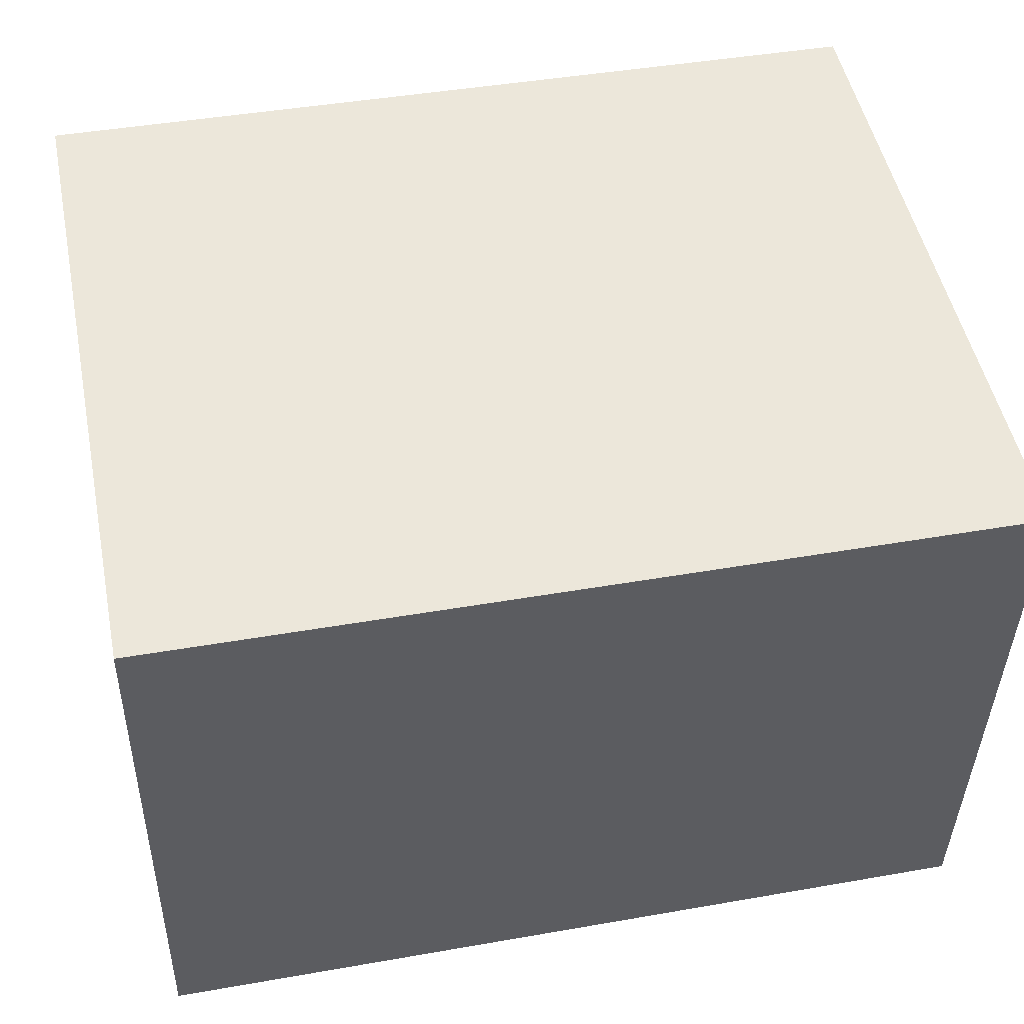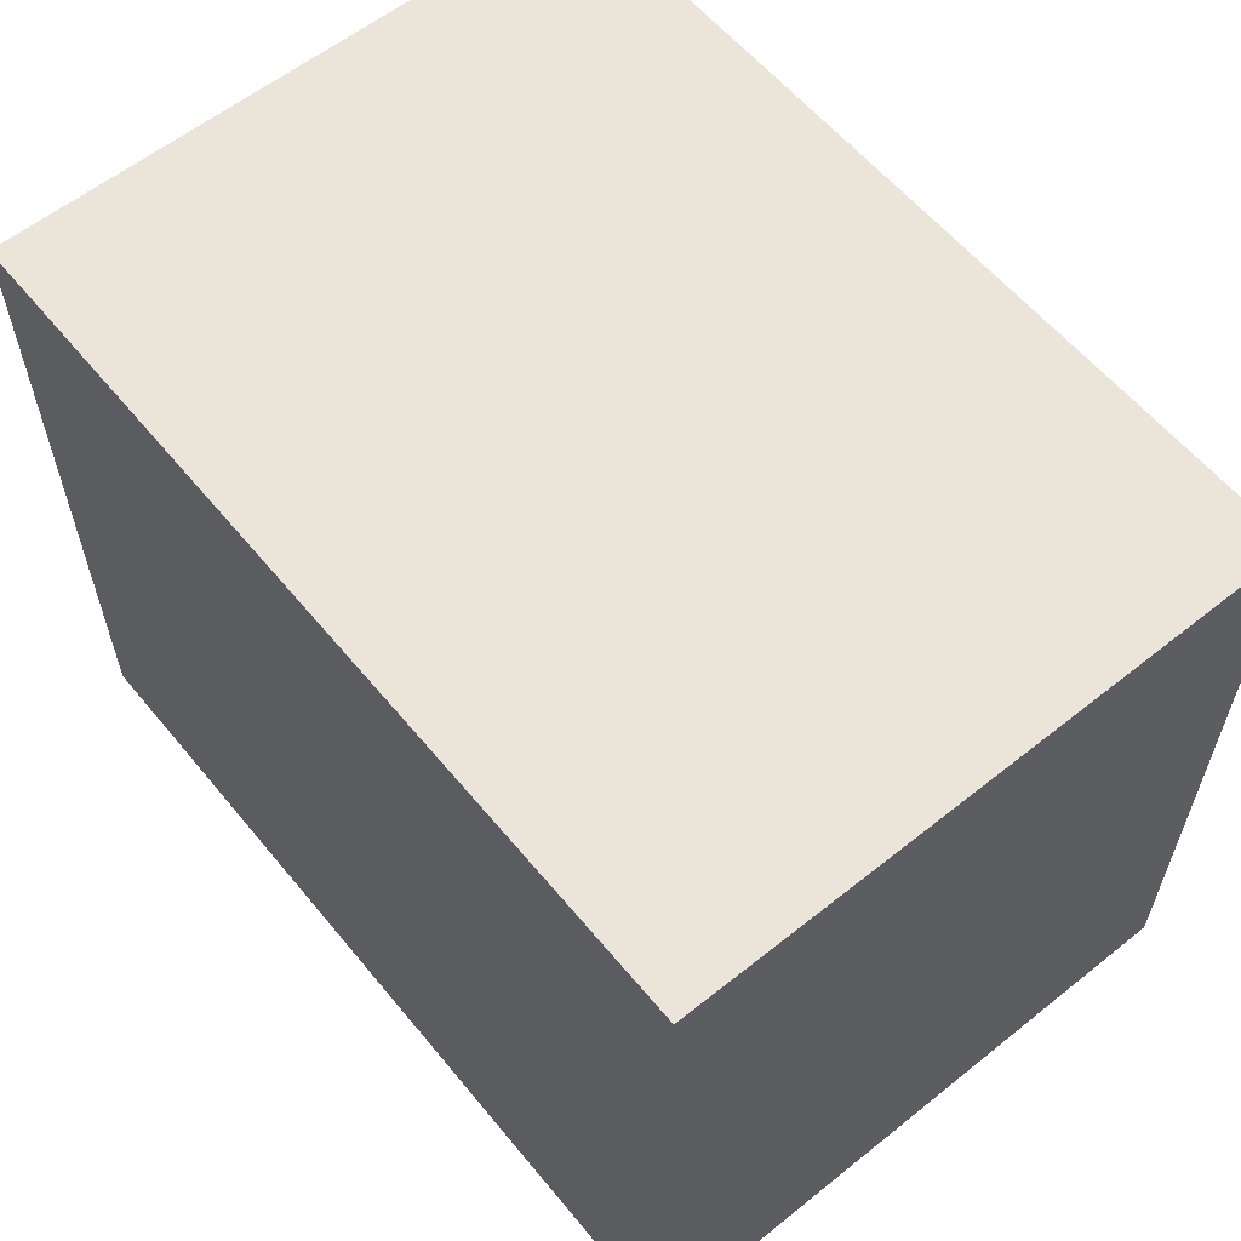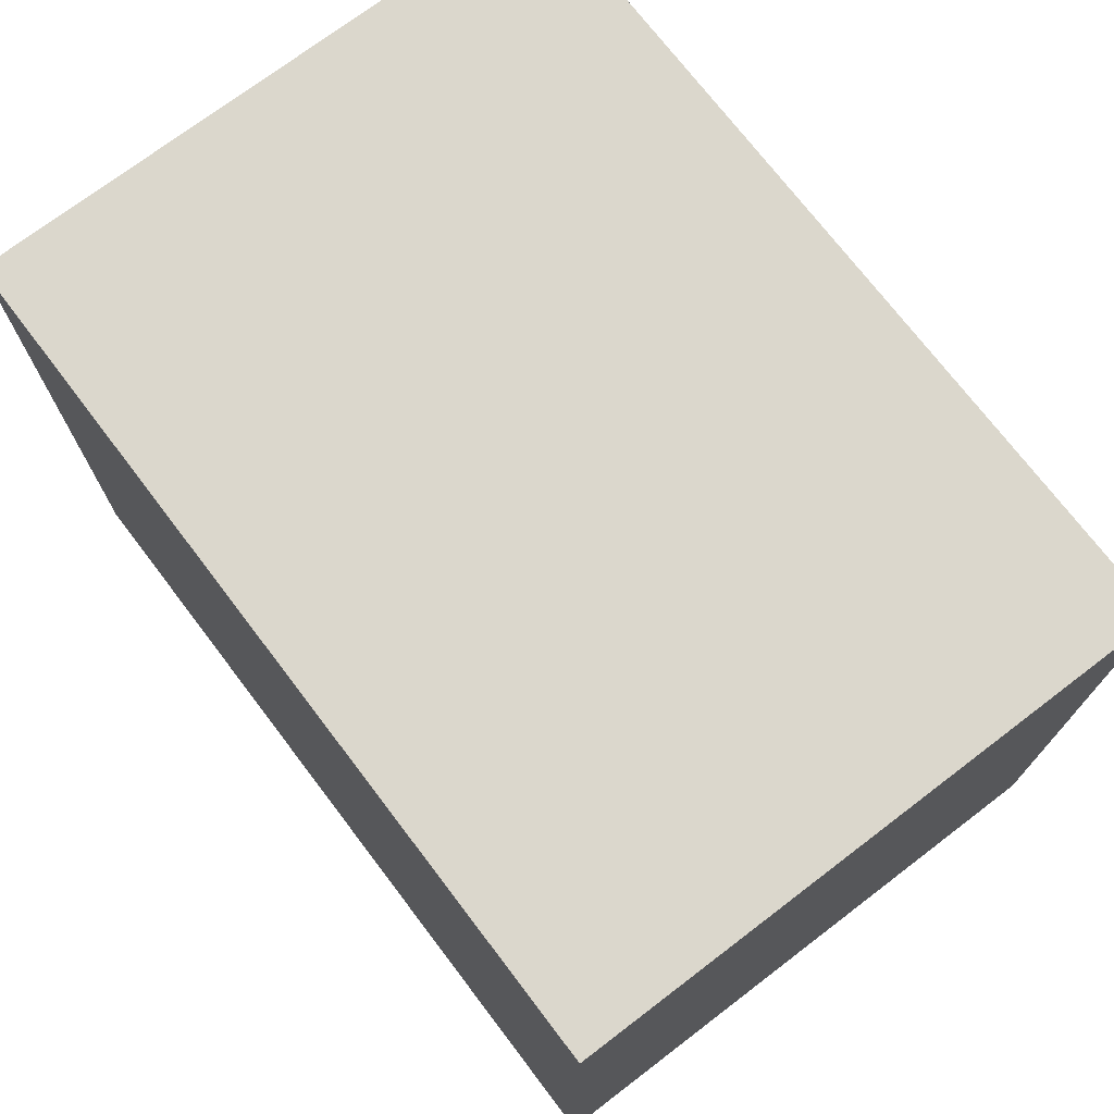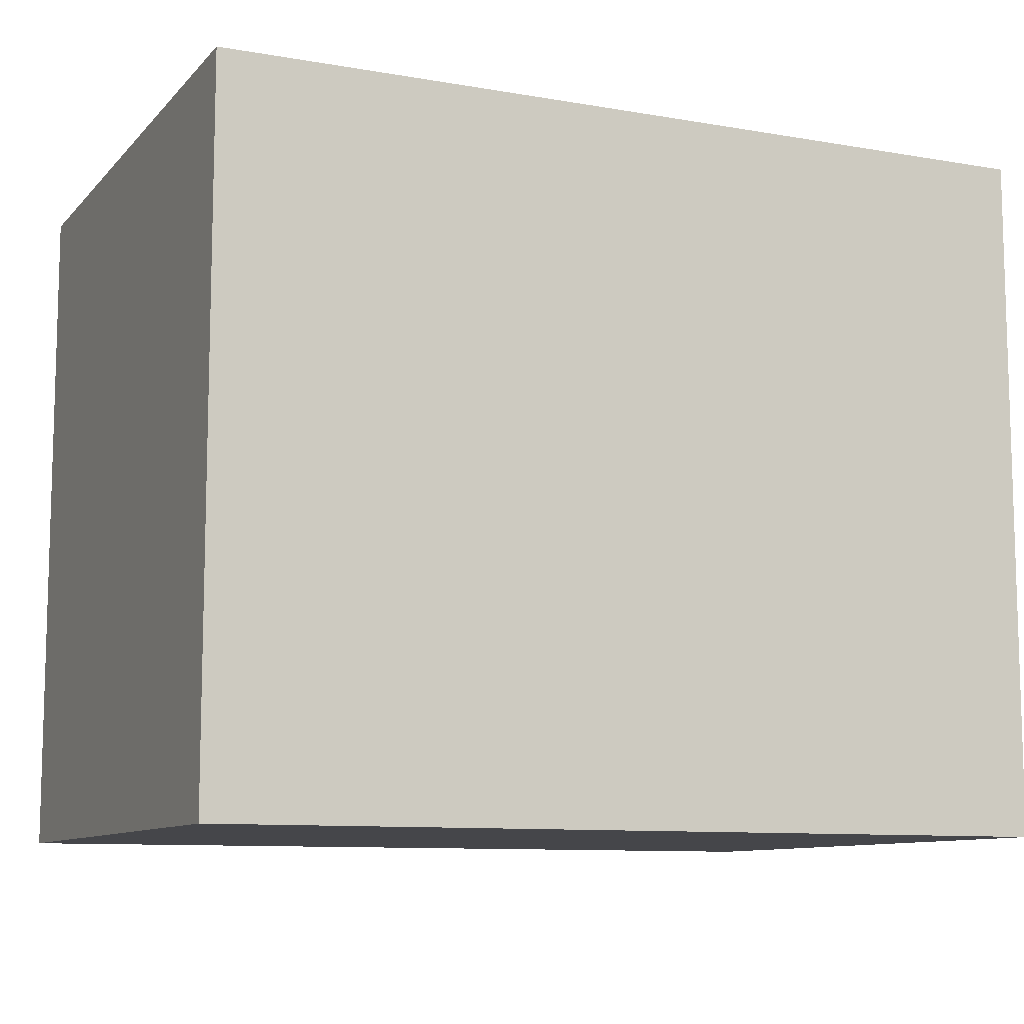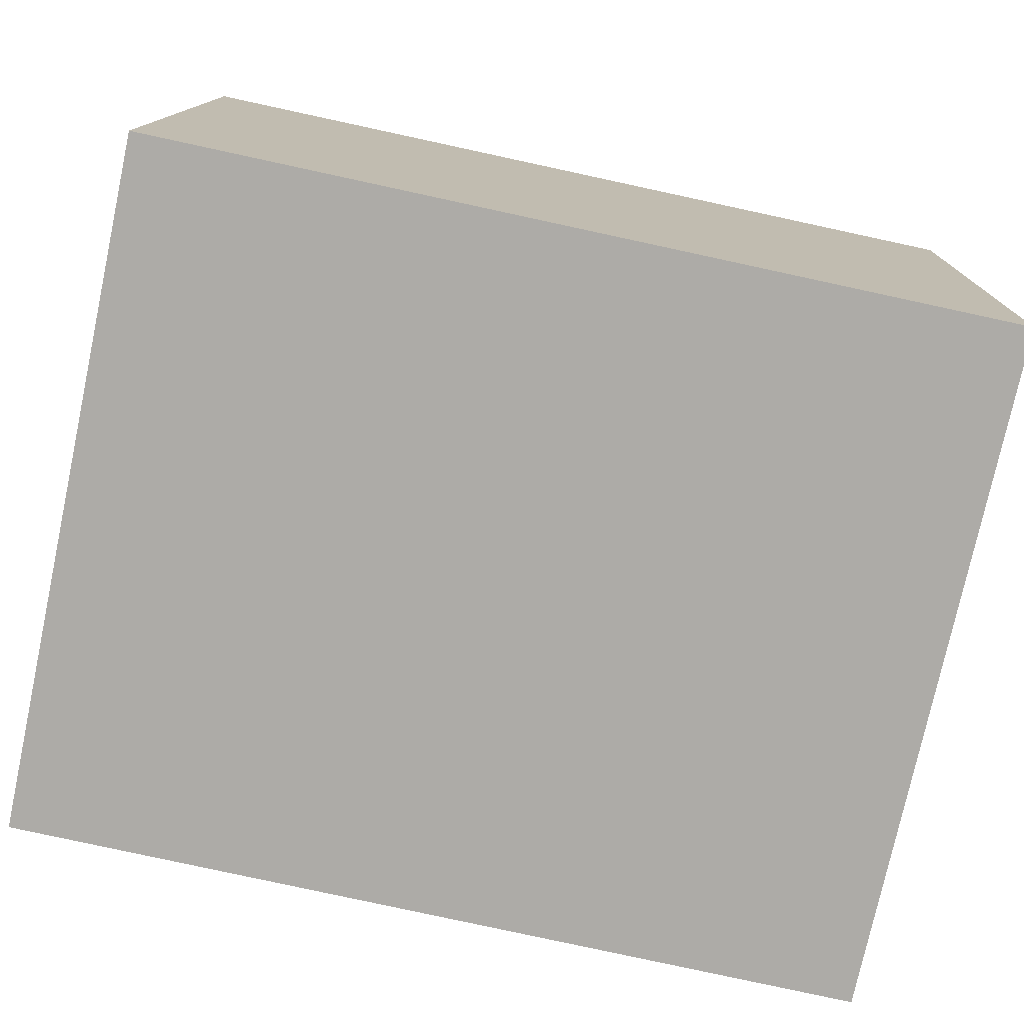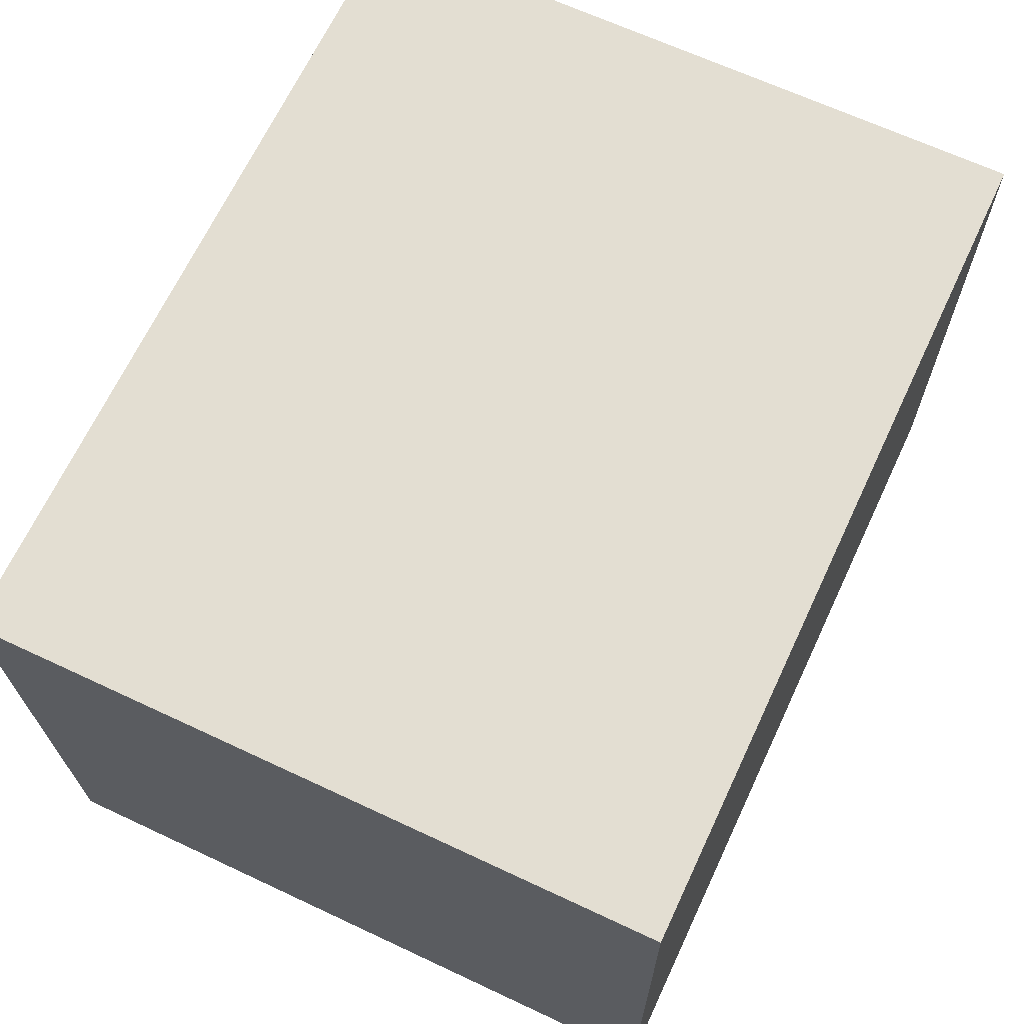
<metadata>
{"format":"obj","ext":"obj","renderer":"f3d","projection":"perspective","resolution":1024,"background":"white","views":[{"elev":50.2,"azim":168.5,"up":"+Z"},{"elev":59.6,"azim":-130.5,"up":"+Y"},{"elev":73.1,"azim":51.5,"up":"+Y"},{"elev":-9.9,"azim":154.7,"up":"+Y"},{"elev":-76.4,"azim":167.9,"up":"+Z"},{"elev":66.2,"azim":-64.8,"up":"+Z"}]}
</metadata>
<code>
v  7.04 -9.024e-18 0.1474
v  0.105 3.055e-16 -4.99
v  7.145 2.965e-16 -4.842
v  0 0 0
v  0.0001219 5.726 -0.0001812
v  7.04 5.726 0.1472
v  7.145 5.726 -4.843
v  0.1051 5.726 -4.99
g defaultobject
f 1 2 3
f 2 1 4
f 1 5 4
f 5 1 6
f 3 6 1
f 6 3 7
f 8 3 2
f 3 8 7
f 5 2 4
f 2 5 8
f 6 8 5
f 8 6 7

</code>
